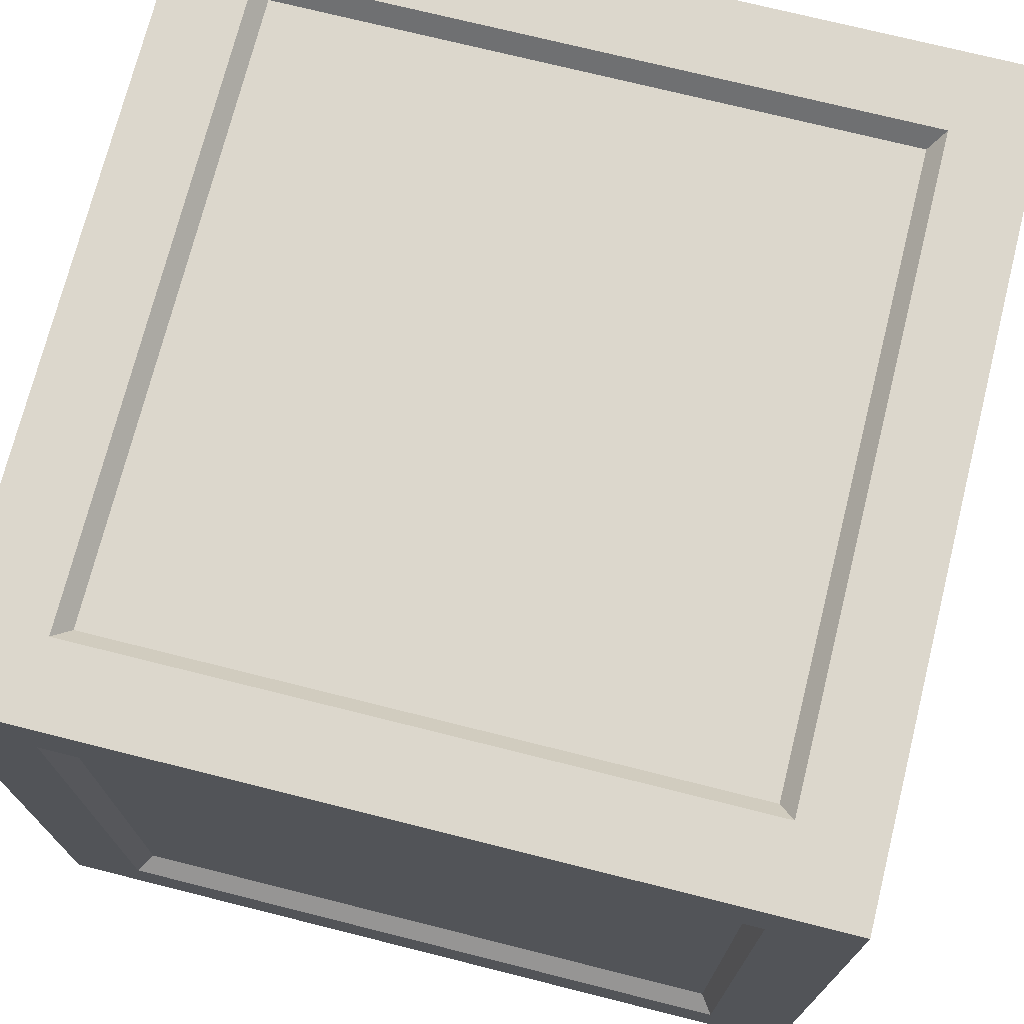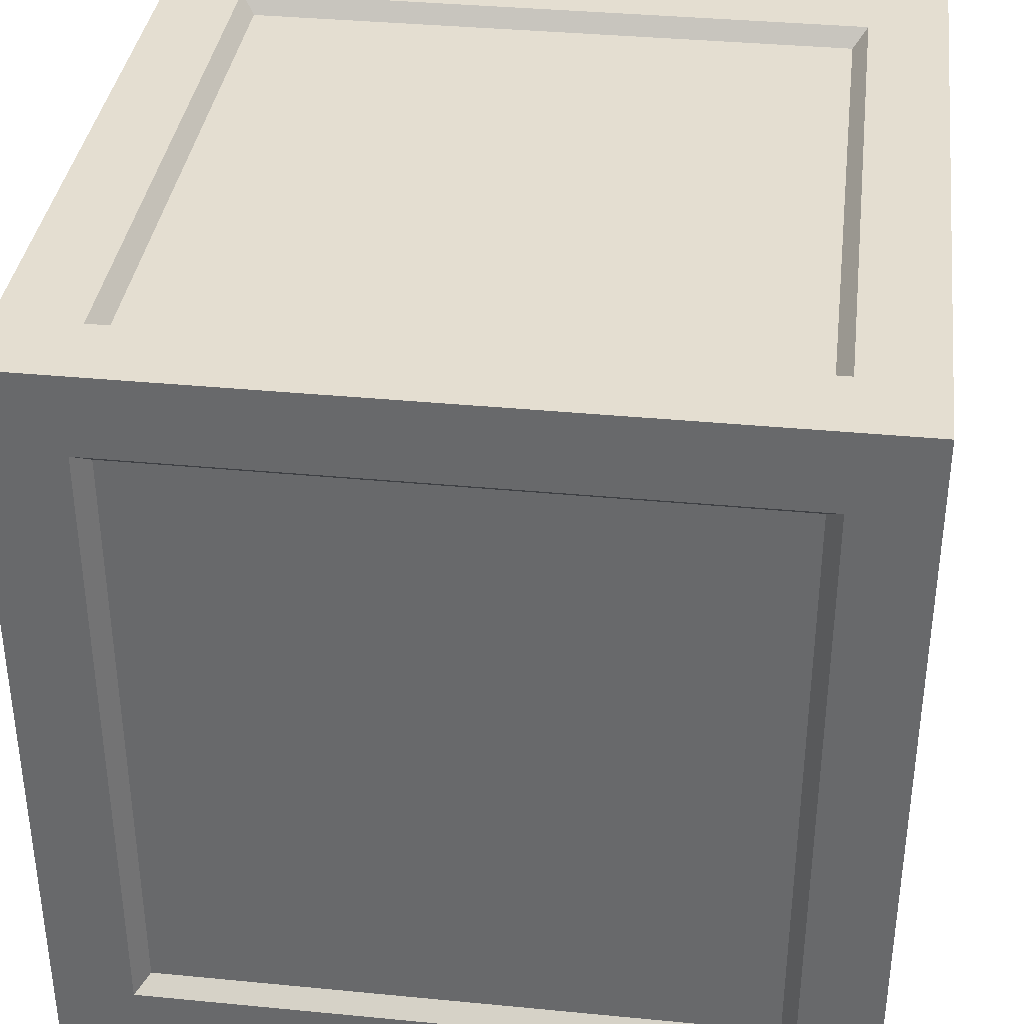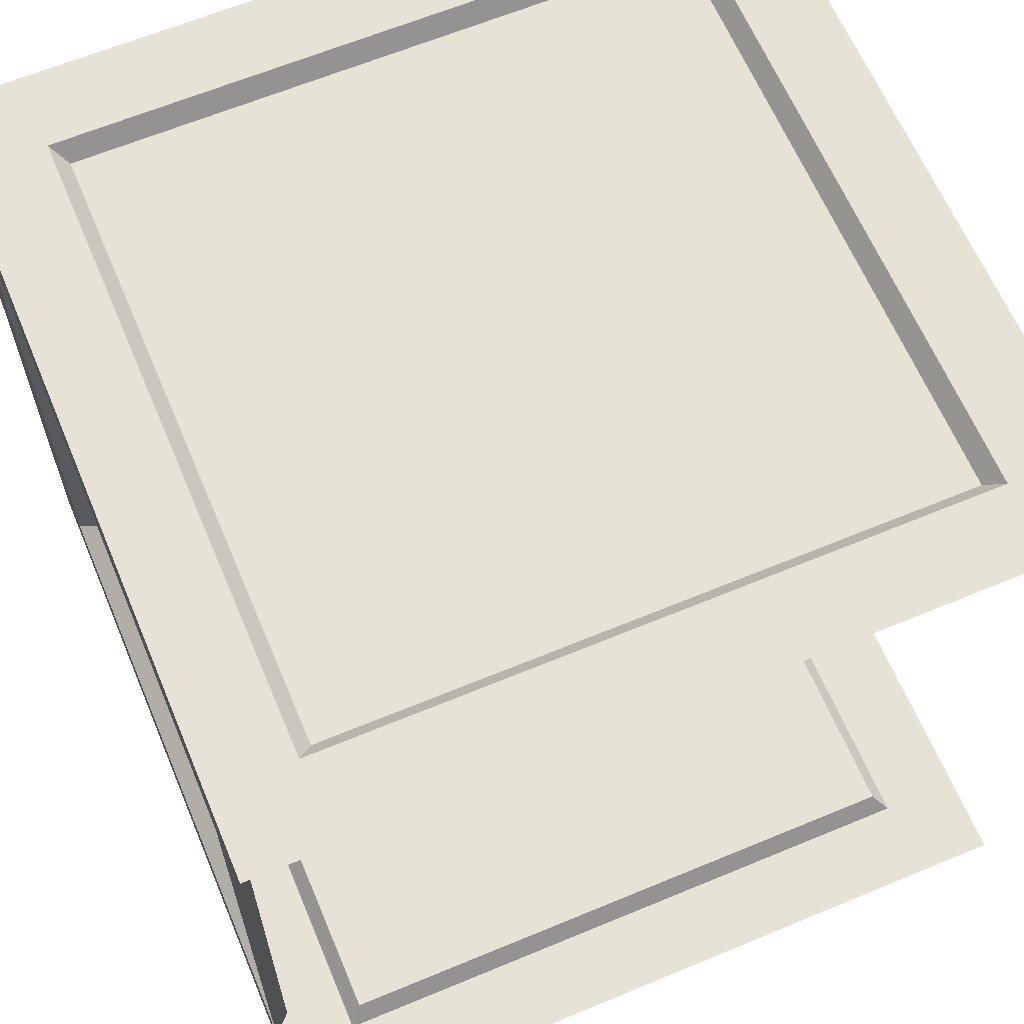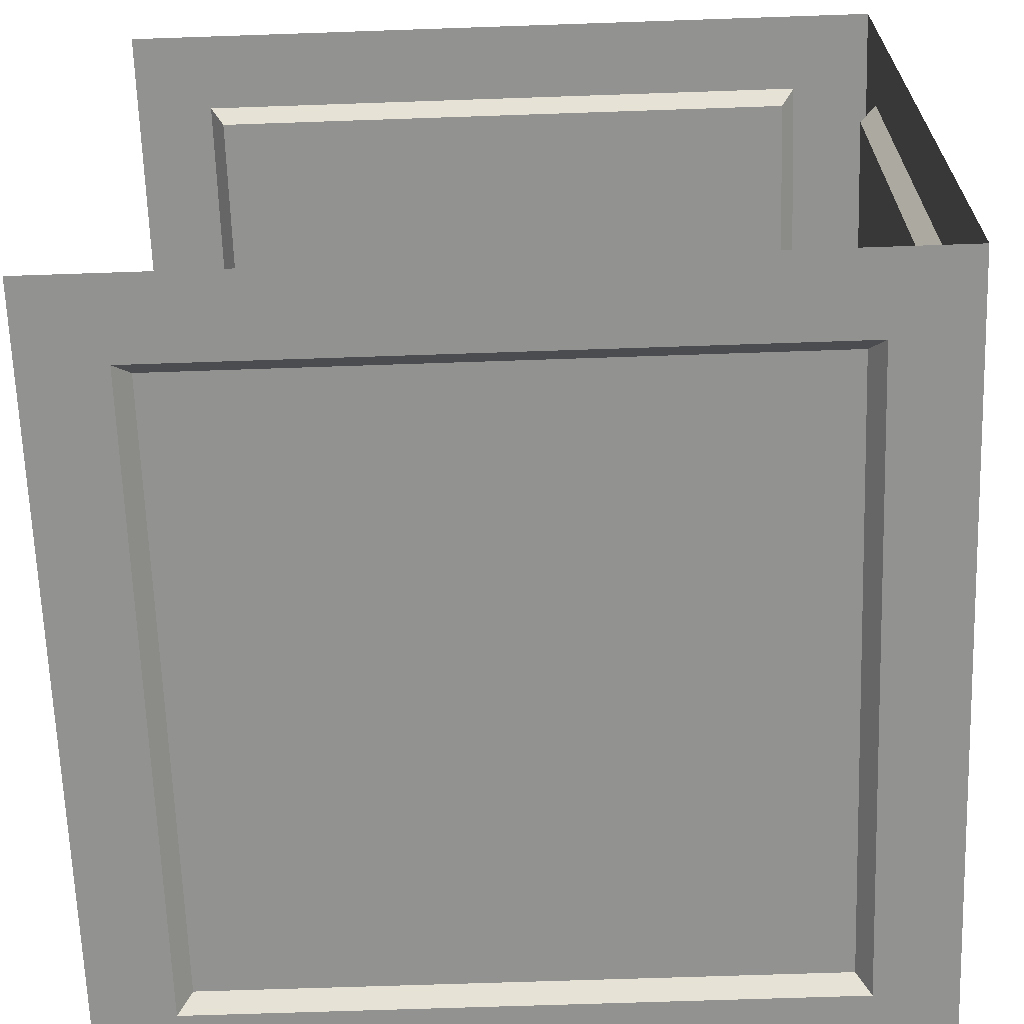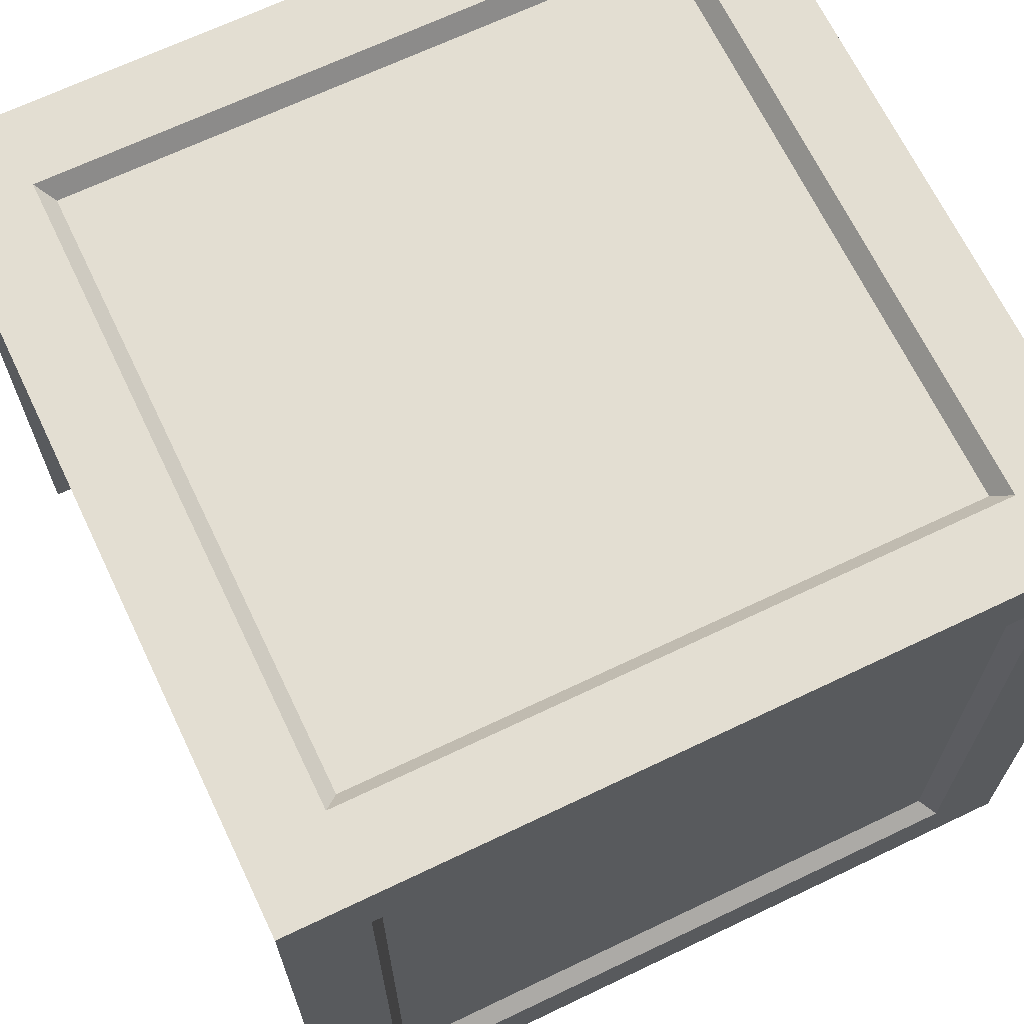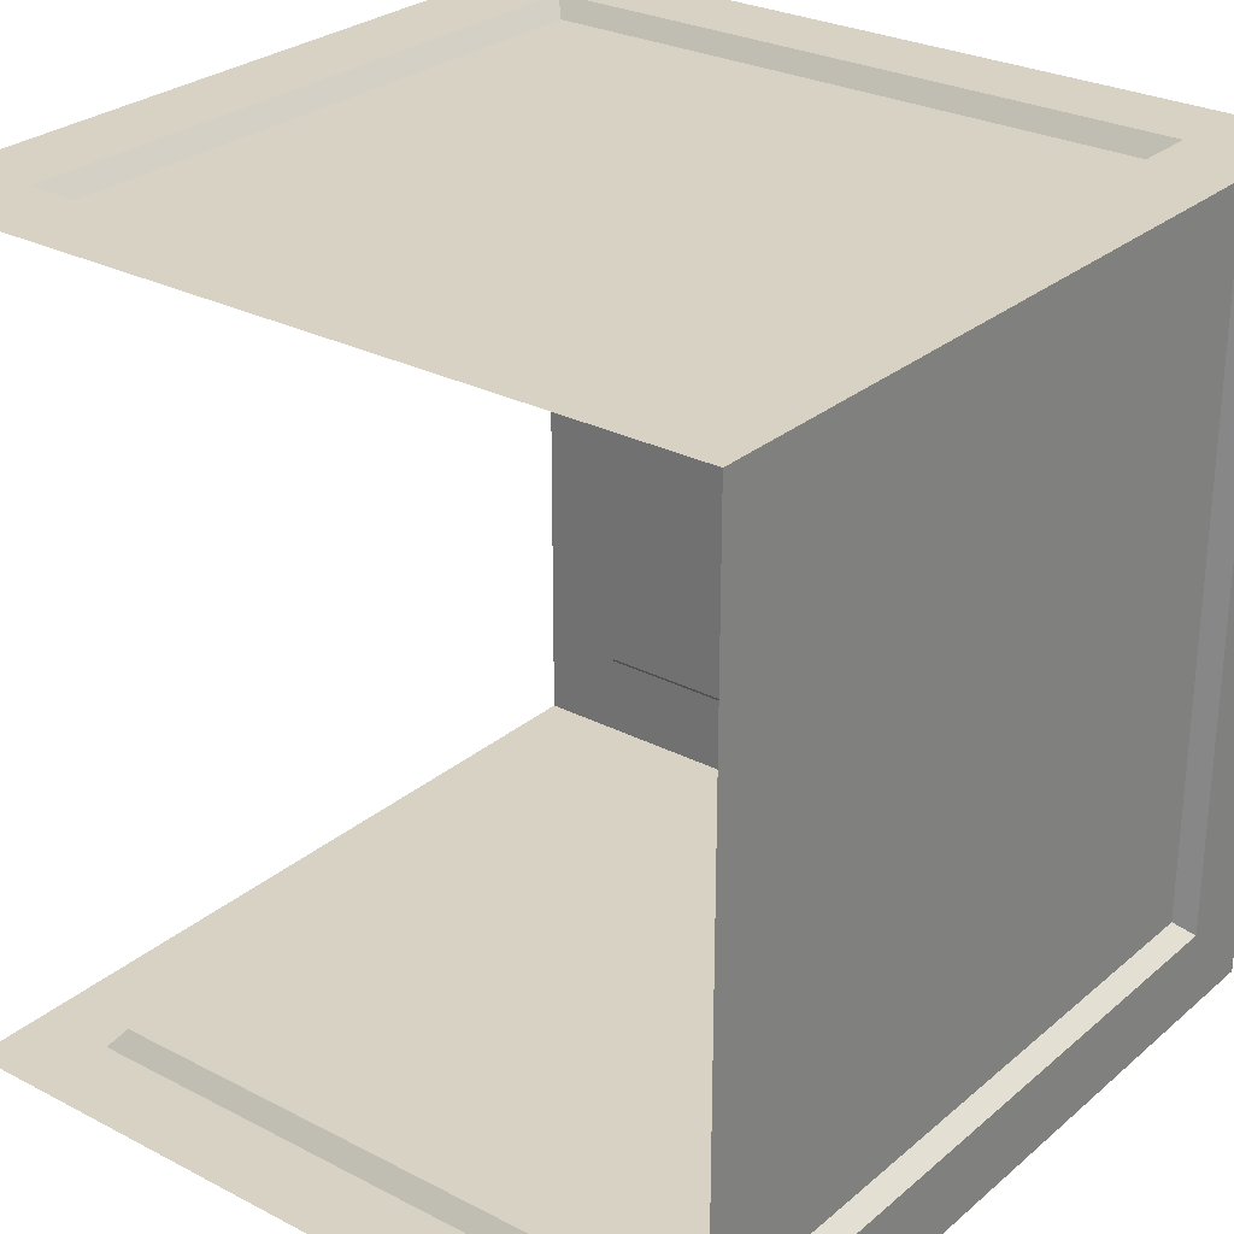
<metadata>
{"format":"obj","ext":"obj","renderer":"f3d","projection":"perspective","resolution":1024,"background":"white","views":[{"elev":72.9,"azim":-75.9,"up":"+Y"},{"elev":36.4,"azim":-82.8,"up":"+Z"},{"elev":63.7,"azim":67.2,"up":"+Y"},{"elev":-66.2,"azim":-178.0,"up":"+Y"},{"elev":67.5,"azim":154.4,"up":"+Z"},{"elev":27.7,"azim":-141.7,"up":"+Y"}]}
</metadata>
<code>
g default
v -1 -1 0.8
v -0.8 -1 0.8
v -0.8 -1 1
v -0.8 -0.8 1
v -1 -0.8 1
v -1 -0.8 0.8
v 1 -1 0.8
v 1 -0.8 1
v 0.8 -0.8 1
v 0.8 -1 1
v 0.8 -1 0.8
v -1 1 0.8
v -1 0.8 0.8
v -1 0.8 1
v -0.8 0.8 1
v -0.8 1 1
v -0.8 1 0.8
v 1 1 0.8
v 0.8 1 0.8
v 0.8 1 1
v 0.8 0.8 1
v 1 0.8 1
v -1 0.8 -1
v -1 0.8 -0.8
v -1 1 -0.8
v -0.8 1 -0.8
v -0.8 1 -1
v 0.8 1 -1
v 0.8 1 -0.8
v 1 1 -0.8
v -1 -1 -0.8
v -1 -0.8 -0.8
v -1 -0.8 -1
v -0.8 -1 -1
v -0.8 -1 -0.8
v 1 -1 -0.8
v 0.8 -1 -0.8
v 0.8 -1 -1
v -1 -1 1
v 1 -1 1
v -1 1 1
v 1 1 1
v -1 1 -1
v 1 1 -1
v -1 -1 -1
v 1 -1 -1
v 0.7646 -0.7646 0.9557
v -0.7646 -0.7646 0.9557
v 0.7646 0.7646 0.9557
v -0.7646 0.7646 0.9557
v 0.7646 0.9557 0.7646
v -0.7646 0.9557 0.7646
v 0.7646 0.9557 -0.7646
v -0.7646 0.9557 -0.7646
v 0.7646 -0.9557 -0.7646
v -0.7646 -0.9557 -0.7646
v 0.7646 -0.9557 0.7646
v -0.7646 -0.9557 0.7646
v -0.9557 -0.7646 0.7646
v -0.9557 -0.7646 -0.7646
v -0.9557 0.7646 0.7646
v -0.9557 0.7646 -0.7646
g Corner_TIle_geo Zeroed
f 2 1 31 35
f 1 6 32 31
f 4 3 10 9
f 3 2 11 10
f 6 5 14 13
f 5 4 15 14
f 7 11 37 36
f 9 8 22 21
f 13 12 25 24
f 12 17 26 25
f 17 16 20 19
f 16 15 21 20
f 19 18 30 29
f 24 23 33 32
f 27 26 29 28
f 35 34 38 37
f 48 47 49 50
f 52 51 53 54
f 56 55 57 58
f 60 59 61 62
f 5 6 1 39
f 1 2 3 39
f 3 4 5 39
f 10 11 7 40
f 8 9 10 40
f 16 17 12 41
f 12 13 14 41
f 14 15 16 41
f 18 19 20 42
f 20 21 22 42
f 23 24 25 43
f 25 26 27 43
f 28 29 30 44
f 34 35 31 45
f 31 32 33 45
f 36 37 38 46
f 4 9 47 48
f 9 21 49 47
f 21 15 50 49
f 15 4 48 50
f 17 19 51 52
f 19 29 53 51
f 29 26 54 53
f 26 17 52 54
f 35 37 55 56
f 37 11 57 55
f 11 2 58 57
f 2 35 56 58
f 32 6 59 60
f 6 13 61 59
f 13 24 62 61
f 24 32 60 62

</code>
